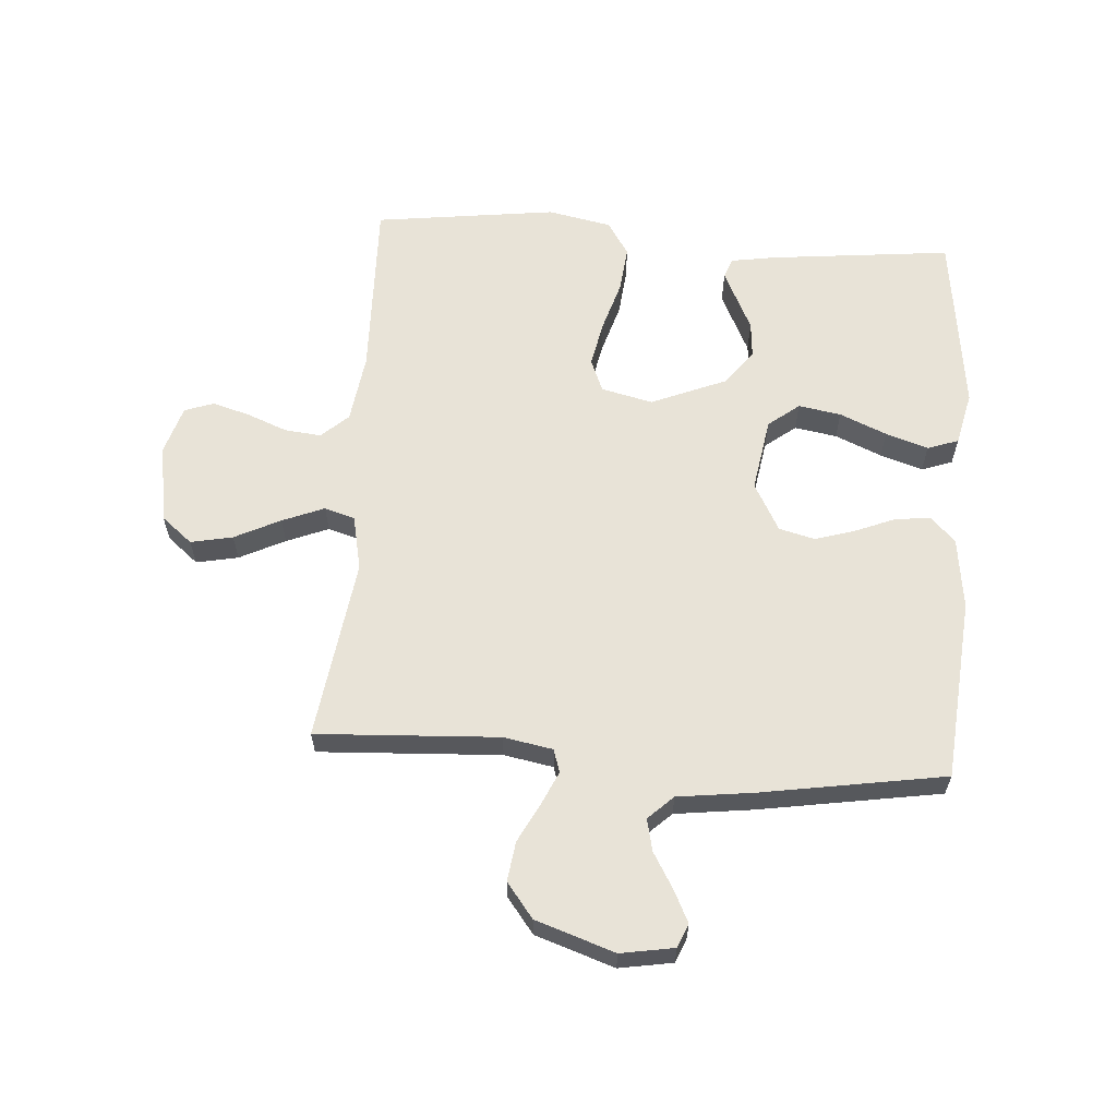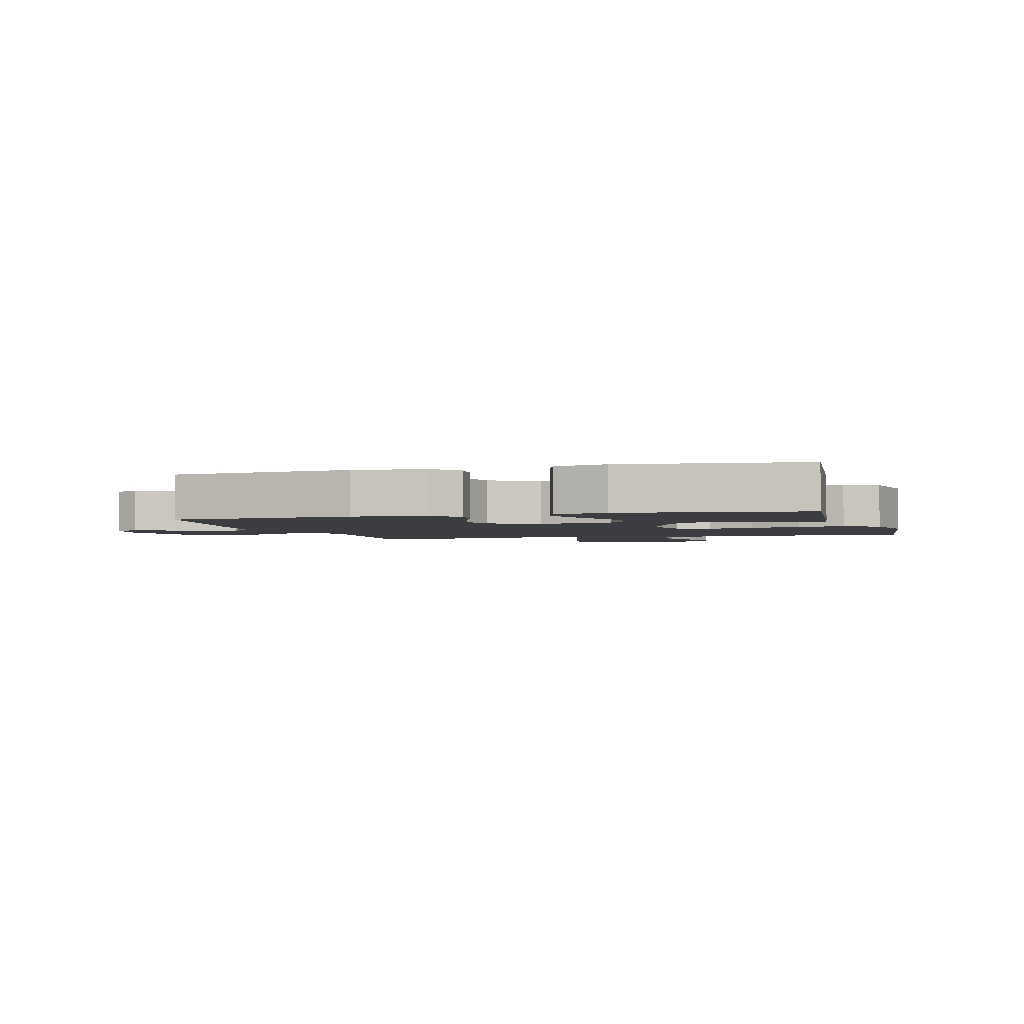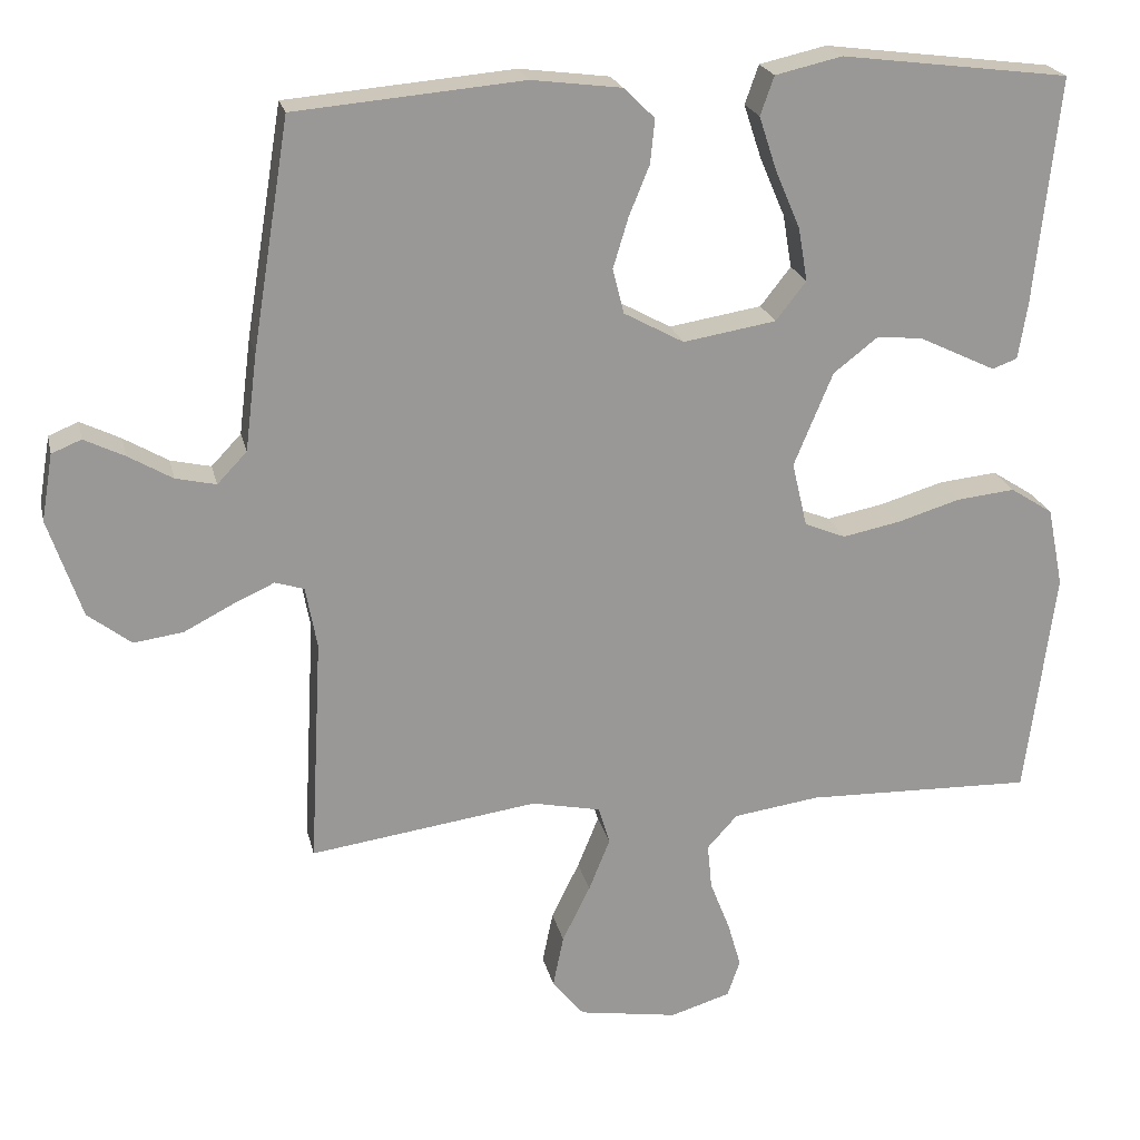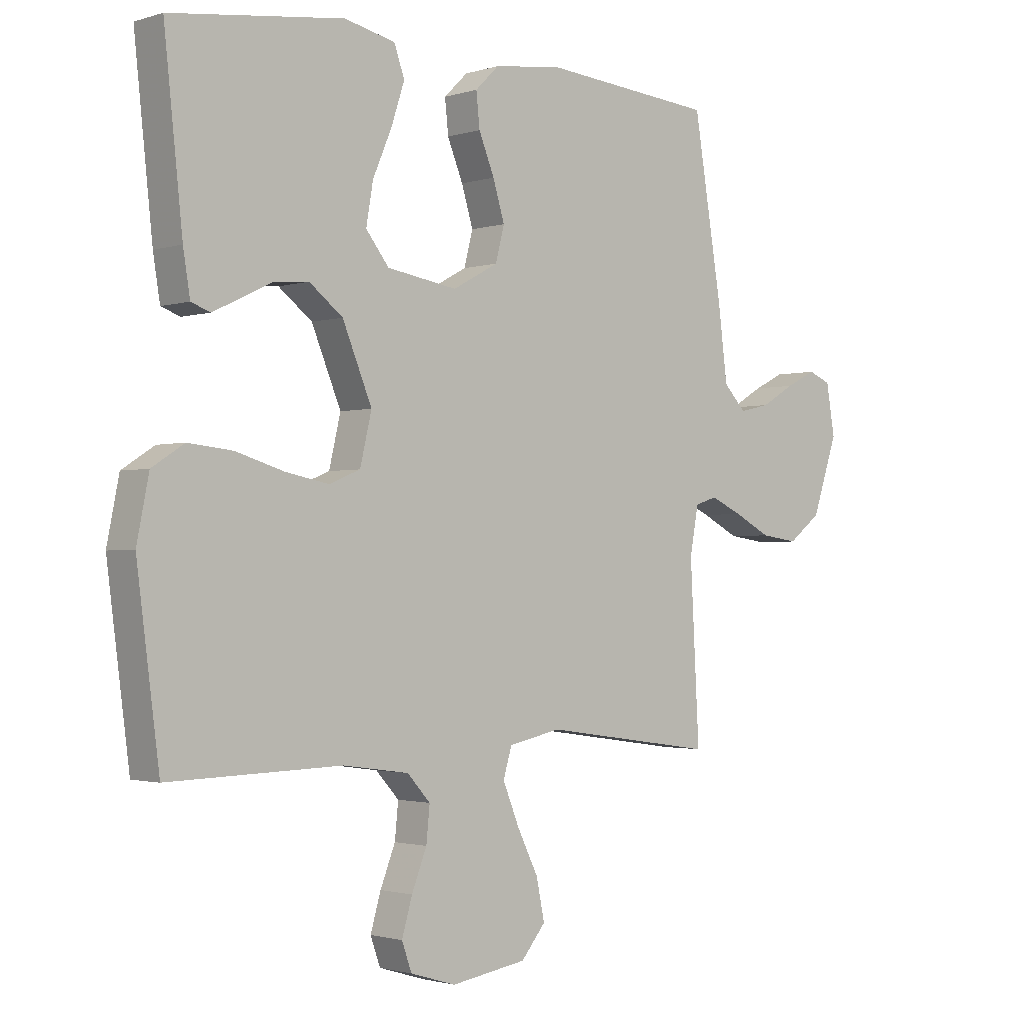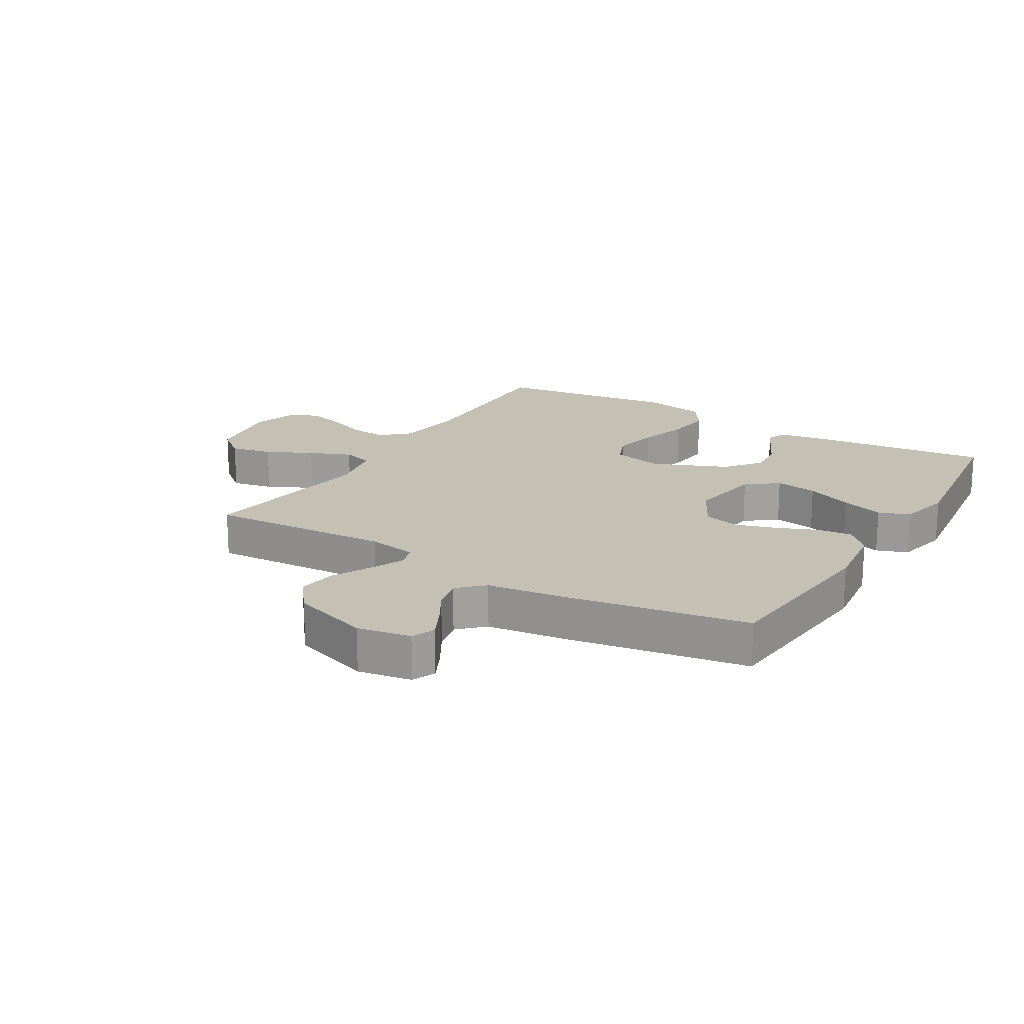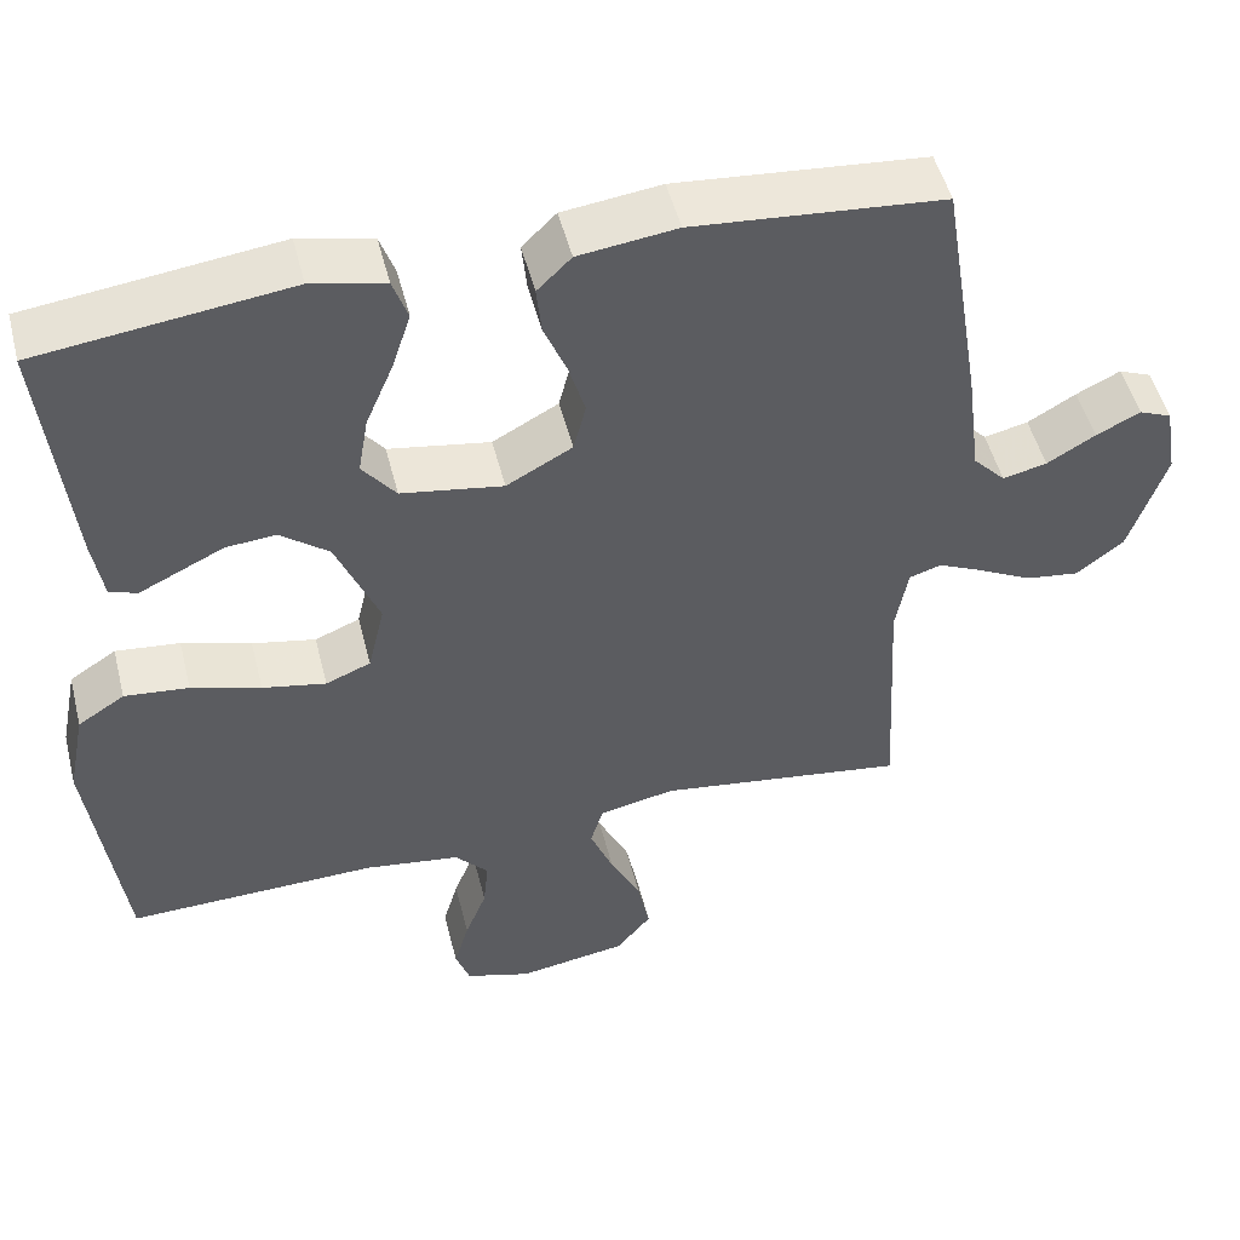
<metadata>
{"format":"obj","ext":"obj","renderer":"f3d","projection":"perspective","resolution":1024,"background":"white","views":[{"elev":61.5,"azim":-85.9,"up":"+Y"},{"elev":-2.6,"azim":16.3,"up":"+Y"},{"elev":21.6,"azim":-12.5,"up":"+Z"},{"elev":-1.7,"azim":138.1,"up":"+Z"},{"elev":18.4,"azim":-59.1,"up":"+Y"},{"elev":50.0,"azim":165.9,"up":"+Z"}]}
</metadata>
<code>
v -0.5 0.07 0.5
v -0.2 0.07 0.526
v -0.082 0.07 0.511
v -0.041 0.07 0.471
v -0.047 0.07 0.413
v -0.074 0.07 0.347
v -0.094 0.07 0.281
v -0.079 0.07 0.222
v 0 0.07 0.179
v 0.122 0.07 0.199
v 0.162 0.07 0.25
v 0.15 0.07 0.32
v 0.117 0.07 0.397
v 0.094 0.07 0.467
v 0.112 0.07 0.518
v 0.2 0.07 0.538
v 0.5 0.07 0.5
v 0.468 0.07 0.2
v 0.456 0.07 0.126
v 0.423 0.07 0.114
v 0.377 0.07 0.136
v 0.321 0.07 0.163
v 0.261 0.07 0.168
v 0.203 0.07 0.123
v 0.152 0.07 0
v 0.172 0.07 -0.085
v 0.226 0.07 -0.107
v 0.302 0.07 -0.092
v 0.385 0.07 -0.067
v 0.462 0.07 -0.059
v 0.518 0.07 -0.095
v 0.539 0.07 -0.2
v 0.5 0.07 -0.5
v 0.2 0.07 -0.492
v 0.086 0.07 -0.508
v 0.046 0.07 -0.552
v 0.052 0.07 -0.612
v 0.078 0.07 -0.678
v 0.096 0.07 -0.74
v 0.079 0.07 -0.788
v 0 0.07 -0.812
v -0.131 0.07 -0.791
v -0.173 0.07 -0.74
v -0.159 0.07 -0.671
v -0.122 0.07 -0.596
v -0.094 0.07 -0.527
v -0.109 0.07 -0.477
v -0.2 0.07 -0.458
v -0.5 0.07 -0.5
v -0.484 0.07 -0.2
v -0.499 0.07 -0.119
v -0.537 0.07 -0.107
v -0.592 0.07 -0.132
v -0.656 0.07 -0.165
v -0.721 0.07 -0.174
v -0.778 0.07 -0.13
v -0.822 0.07 0
v -0.807 0.07 0.088
v -0.768 0.07 0.104
v -0.715 0.07 0.078
v -0.657 0.07 0.044
v -0.604 0.07 0.032
v -0.565 0.07 0.073
v -0.549 0.07 0.2
v -0.5 0 0.5
v -0.2 0 0.526
v -0.082 0 0.511
v -0.041 0 0.471
v -0.047 0 0.413
v -0.074 0 0.347
v -0.094 0 0.281
v -0.079 0 0.222
v 0 0 0.179
v 0.122 0 0.199
v 0.162 0 0.25
v 0.15 0 0.32
v 0.117 0 0.397
v 0.094 0 0.467
v 0.112 0 0.518
v 0.2 0 0.538
v 0.5 0 0.5
v 0.468 0 0.2
v 0.456 0 0.126
v 0.423 0 0.114
v 0.377 0 0.136
v 0.321 0 0.163
v 0.261 0 0.168
v 0.203 0 0.123
v 0.152 0 0
v 0.172 0 -0.085
v 0.226 0 -0.107
v 0.302 0 -0.092
v 0.385 0 -0.067
v 0.462 0 -0.059
v 0.518 0 -0.095
v 0.539 0 -0.2
v 0.5 0 -0.5
v 0.2 0 -0.492
v 0.086 0 -0.508
v 0.046 0 -0.552
v 0.052 0 -0.612
v 0.078 0 -0.678
v 0.096 0 -0.74
v 0.079 0 -0.788
v 0 0 -0.812
v -0.131 0 -0.791
v -0.173 0 -0.74
v -0.159 0 -0.671
v -0.122 0 -0.596
v -0.094 0 -0.527
v -0.109 0 -0.477
v -0.2 0 -0.458
v -0.5 0 -0.5
v -0.484 0 -0.2
v -0.499 0 -0.119
v -0.537 0 -0.107
v -0.592 0 -0.132
v -0.656 0 -0.165
v -0.721 0 -0.174
v -0.778 0 -0.13
v -0.822 0 0
v -0.807 0 0.088
v -0.768 0 0.104
v -0.715 0 0.078
v -0.657 0 0.044
v -0.604 0 0.032
v -0.565 0 0.073
v -0.549 0 0.2
f 4 5 6
f 3 4 6
f 2 3 6
f 1 2 6
f 64 1 6
f 63 64 6
f 62 63 6 7
f 59 60 61
f 58 59 61
f 57 58 61
f 56 57 61
f 55 56 61
f 54 55 61
f 53 54 61
f 52 53 61 62
f 62 7 8
f 52 62 8
f 51 52 8
f 48 49 50
f 51 8 9
f 50 51 9
f 48 50 9
f 47 48 9
f 43 44 45
f 42 43 45
f 41 42 45
f 40 41 45
f 39 40 45
f 38 39 45
f 37 38 45
f 36 37 45 46
f 47 9 10
f 46 47 10
f 36 46 10
f 35 36 10
f 32 33 34
f 31 32 34
f 30 31 34
f 29 30 34
f 28 29 34
f 27 28 34 35
f 20 21 22
f 19 20 22
f 18 19 22
f 17 18 22
f 16 17 22
f 15 16 22
f 14 15 22
f 13 14 22
f 12 13 22
f 11 12 22 23
f 10 11 23 24
f 26 27 35
f 25 26 35
f 25 35 10
f 10 24 25
f 70 69 68
f 70 68 67
f 70 67 66
f 70 66 65
f 70 65 128
f 70 128 127
f 71 70 127 126
f 125 124 123
f 125 123 122
f 125 122 121
f 125 121 120
f 125 120 119
f 125 119 118
f 125 118 117
f 126 125 117 116
f 72 71 126
f 72 126 116
f 72 116 115
f 114 113 112
f 73 72 115
f 73 115 114
f 73 114 112
f 73 112 111
f 109 108 107
f 109 107 106
f 109 106 105
f 109 105 104
f 109 104 103
f 109 103 102
f 109 102 101
f 110 109 101 100
f 74 73 111
f 74 111 110
f 74 110 100
f 74 100 99
f 98 97 96
f 98 96 95
f 98 95 94
f 98 94 93
f 98 93 92
f 99 98 92 91
f 86 85 84
f 86 84 83
f 86 83 82
f 86 82 81
f 86 81 80
f 86 80 79
f 86 79 78
f 86 78 77
f 86 77 76
f 87 86 76 75
f 88 87 75 74
f 99 91 90
f 99 90 89
f 74 99 89
f 89 88 74
f 1 65 66 2
f 2 66 67 3
f 3 67 68 4
f 4 68 69 5
f 5 69 70 6
f 6 70 71 7
f 7 71 72 8
f 8 72 73 9
f 9 73 74 10
f 10 74 75 11
f 11 75 76 12
f 12 76 77 13
f 13 77 78 14
f 14 78 79 15
f 15 79 80 16
f 16 80 81 17
f 17 81 82 18
f 18 82 83 19
f 19 83 84 20
f 20 84 85 21
f 21 85 86 22
f 22 86 87 23
f 23 87 88 24
f 24 88 89 25
f 25 89 90 26
f 26 90 91 27
f 27 91 92 28
f 28 92 93 29
f 29 93 94 30
f 30 94 95 31
f 31 95 96 32
f 32 96 97 33
f 33 97 98 34
f 34 98 99 35
f 35 99 100 36
f 36 100 101 37
f 37 101 102 38
f 38 102 103 39
f 39 103 104 40
f 40 104 105 41
f 41 105 106 42
f 42 106 107 43
f 43 107 108 44
f 44 108 109 45
f 45 109 110 46
f 46 110 111 47
f 47 111 112 48
f 48 112 113 49
f 49 113 114 50
f 50 114 115 51
f 51 115 116 52
f 52 116 117 53
f 53 117 118 54
f 54 118 119 55
f 55 119 120 56
f 56 120 121 57
f 57 121 122 58
f 58 122 123 59
f 59 123 124 60
f 60 124 125 61
f 61 125 126 62
f 62 126 127 63
f 63 127 128 64
f 64 128 65 1

</code>
